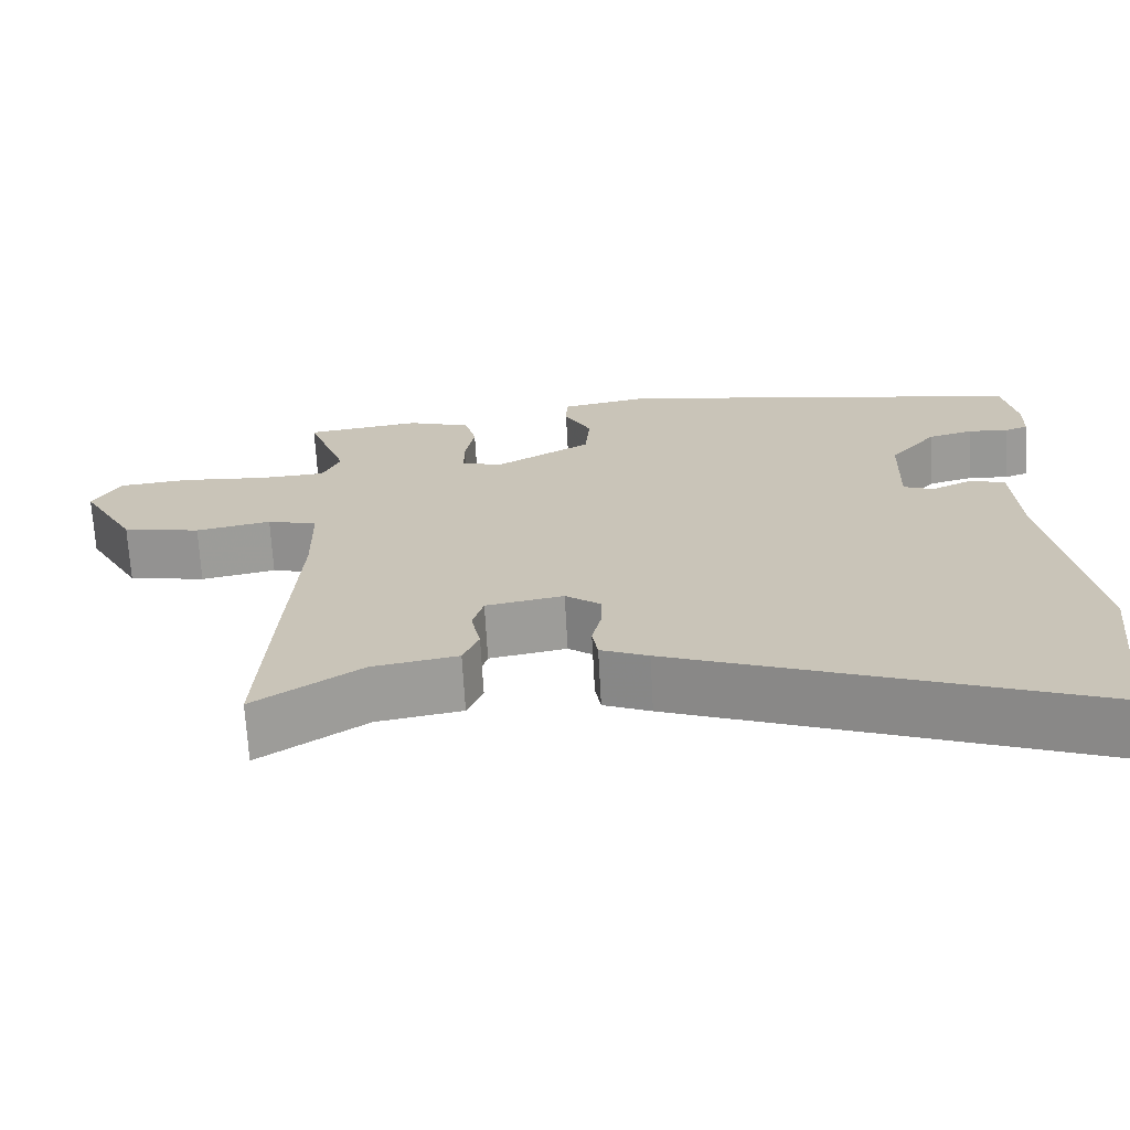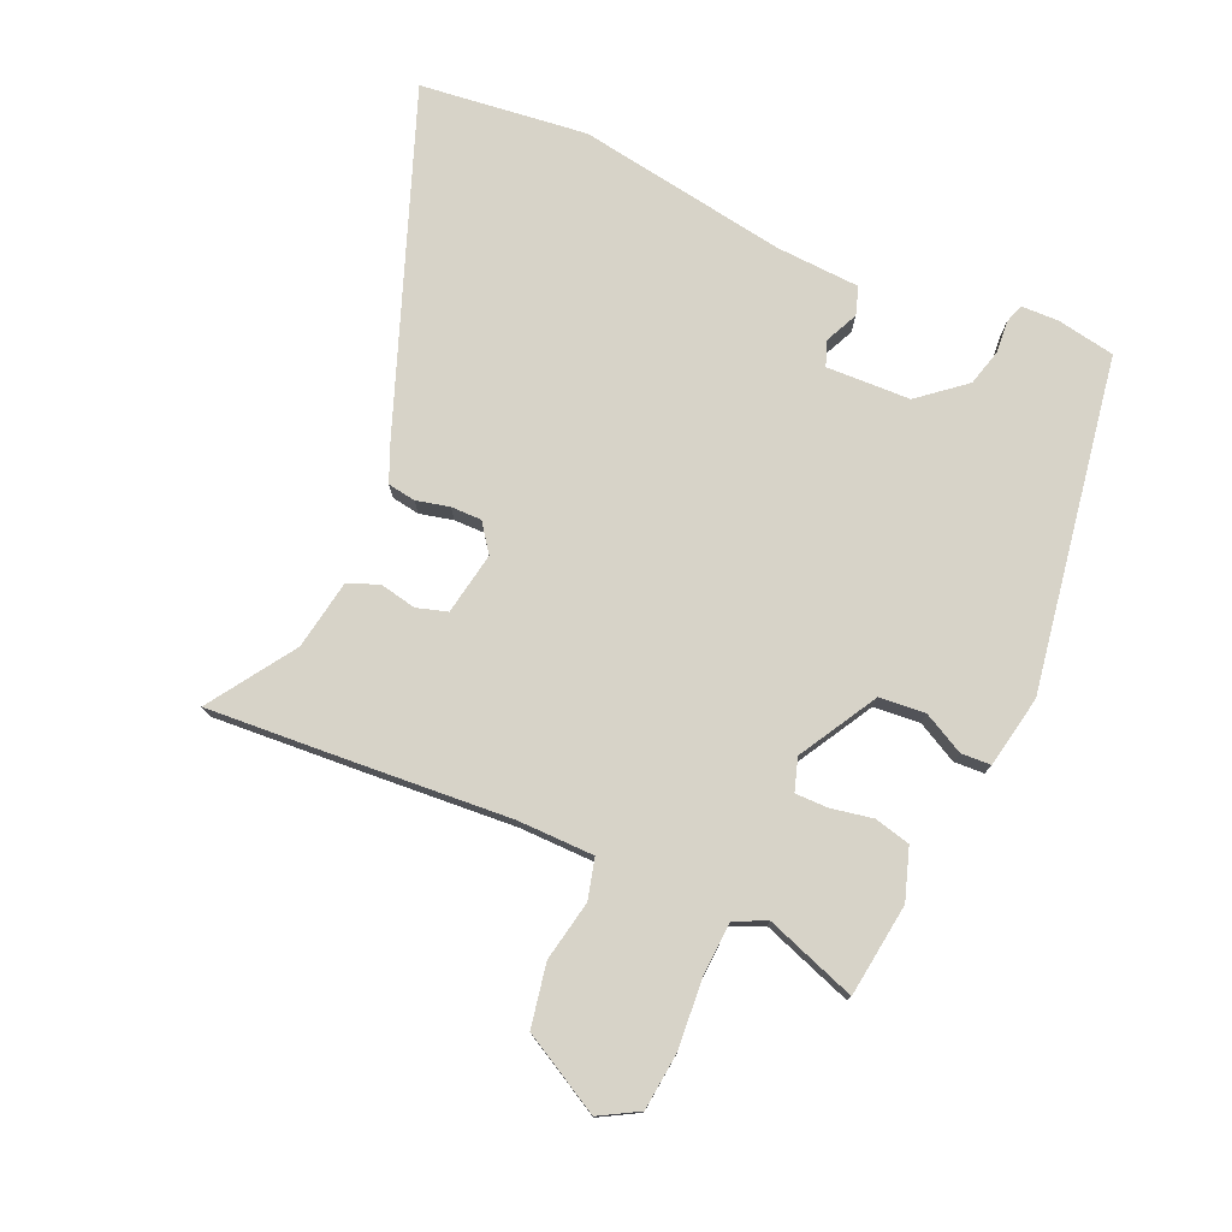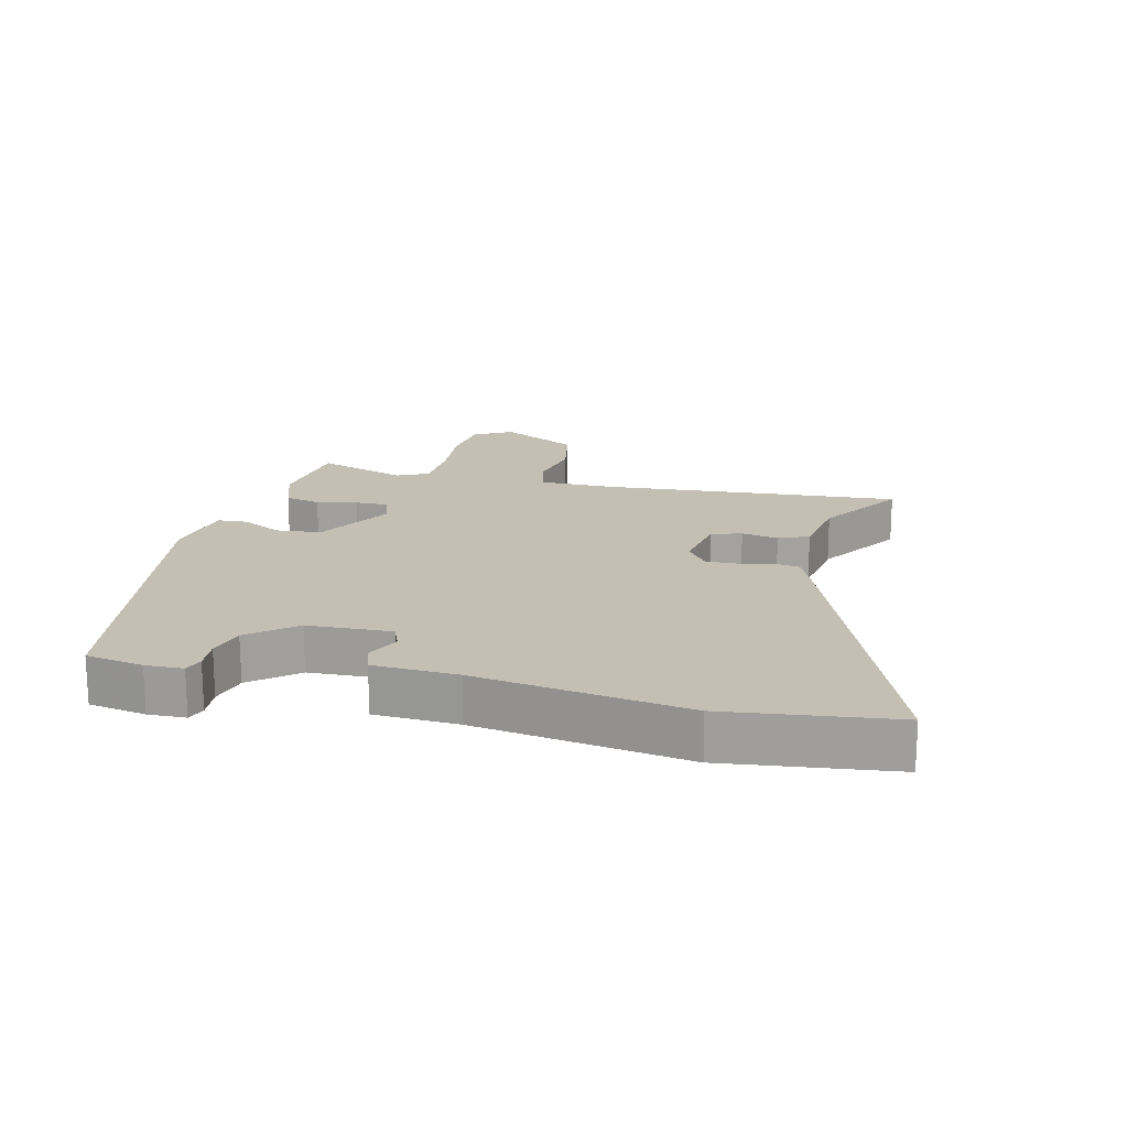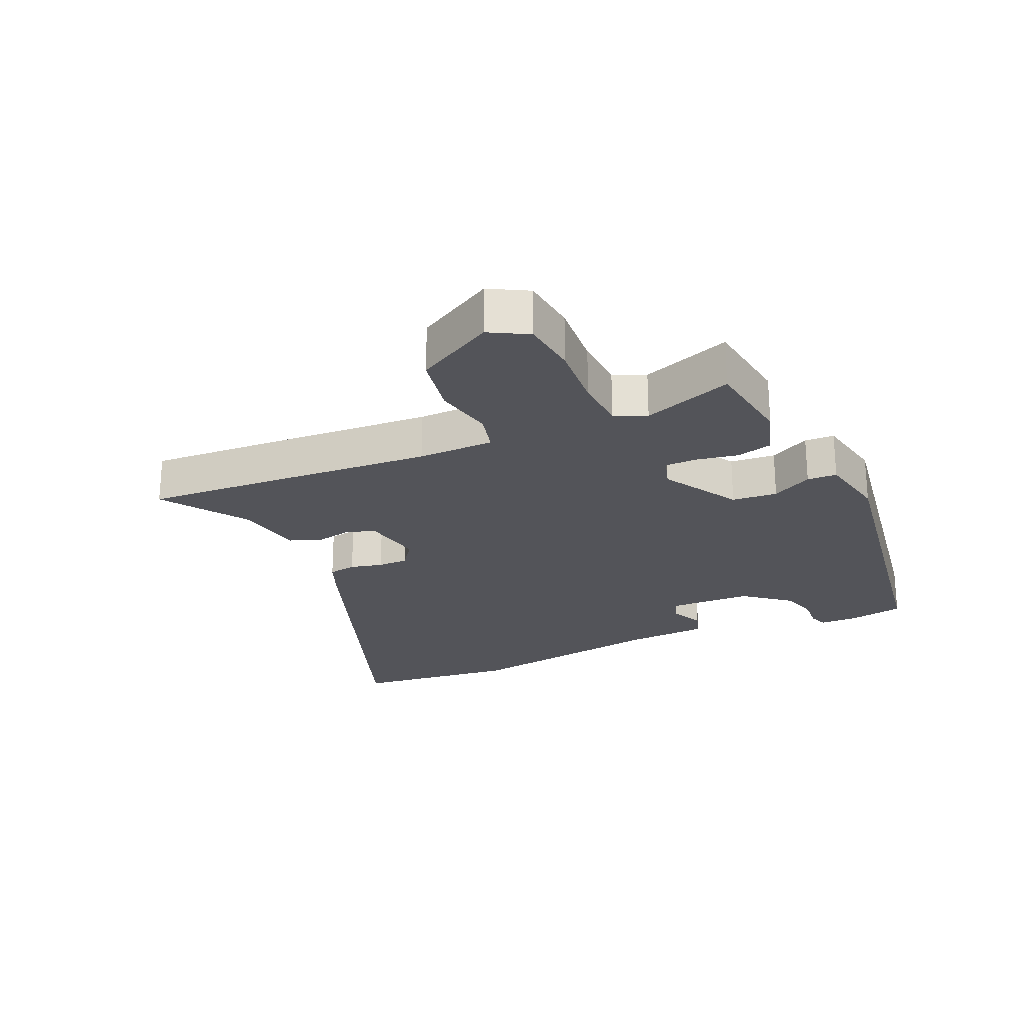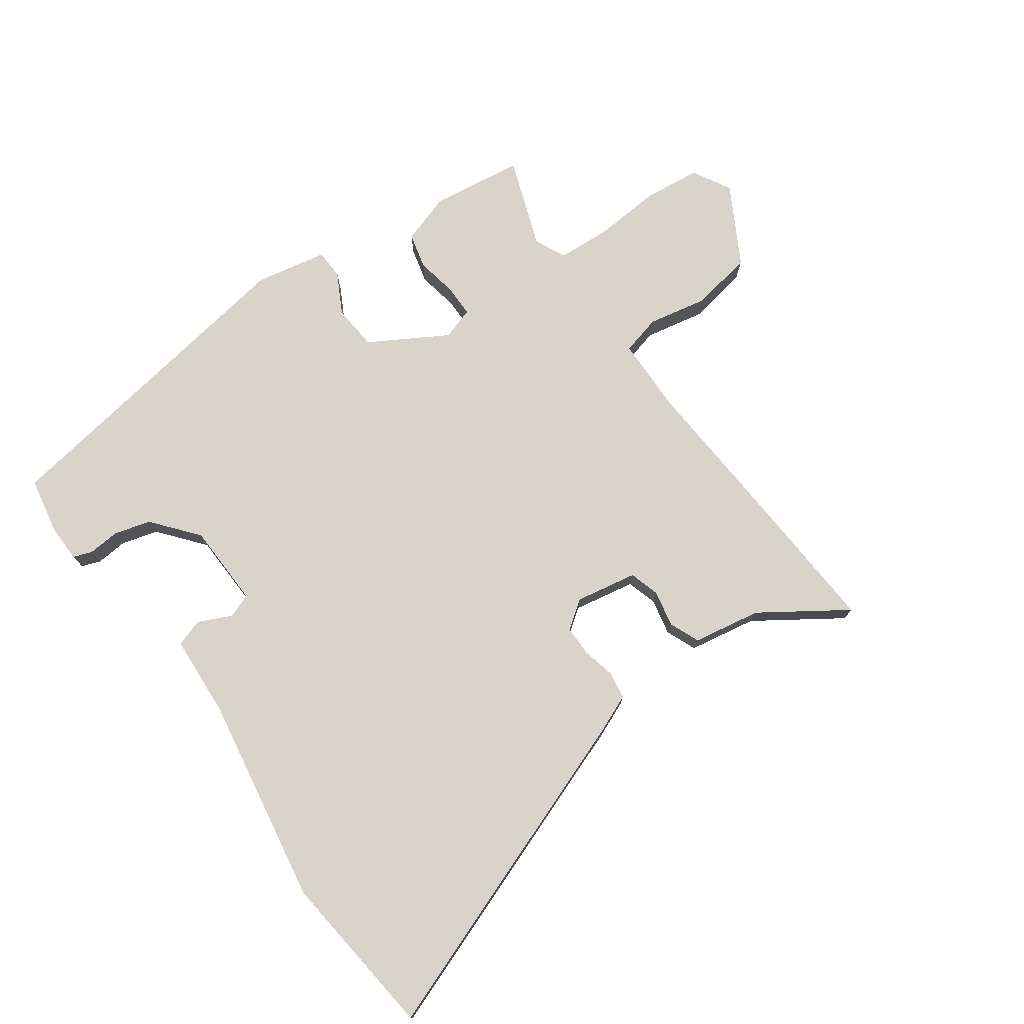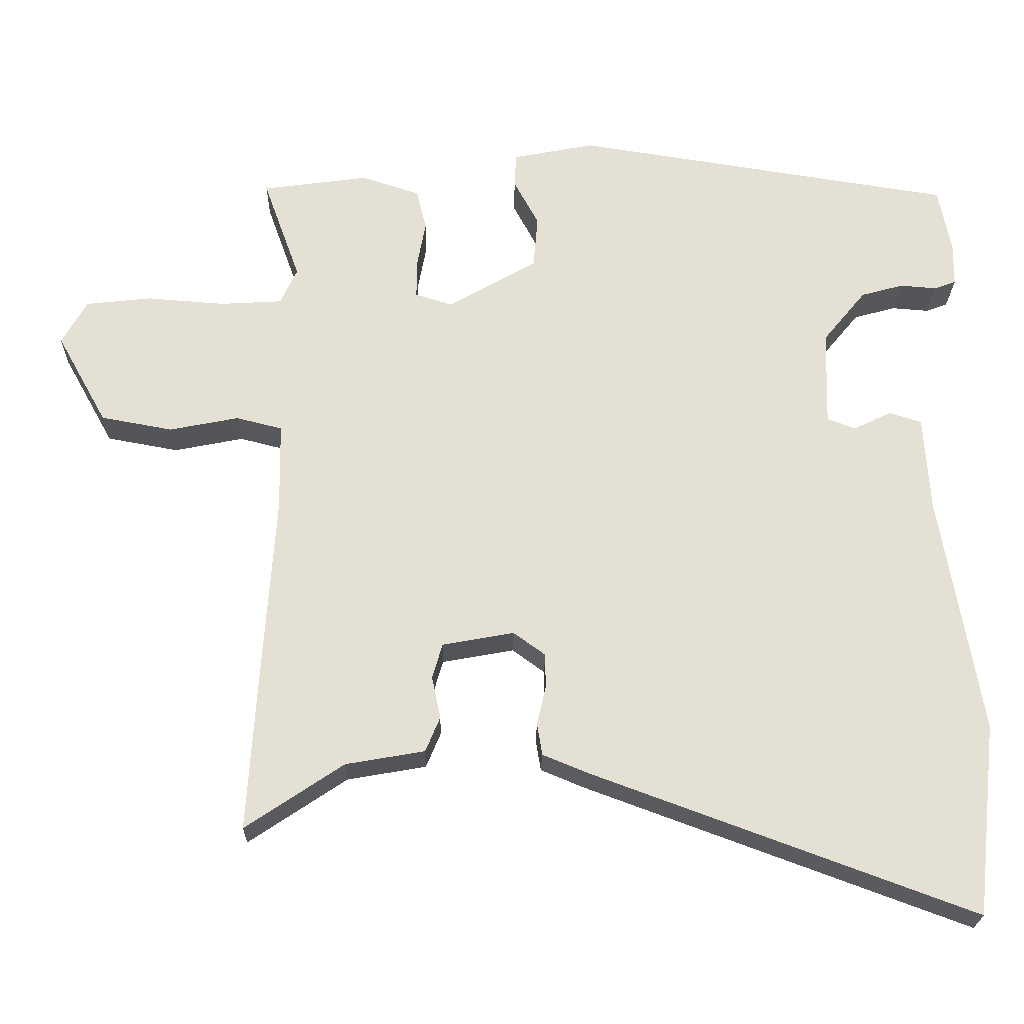
<metadata>
{"format":"obj","ext":"obj","renderer":"f3d","projection":"perspective","resolution":1024,"background":"white","views":[{"elev":-69.1,"azim":3.2,"up":"+Z"},{"elev":76.6,"azim":-66.5,"up":"+Y"},{"elev":17.8,"azim":102.9,"up":"+Y"},{"elev":-23.7,"azim":-65.8,"up":"+Y"},{"elev":75.4,"azim":144.4,"up":"+Y"},{"elev":-23.5,"azim":-1.0,"up":"+Z"}]}
</metadata>
<code>
v 0.511 0.07 -0.4
v 0.482 0.07 -0.663
v -0.042 0.07 -0.469
v -0.102 0.07 -0.444
v -0.109 0.07 -0.4
v -0.097 0.07 -0.348
v -0.097 0.07 -0.3
v -0.141 0.07 -0.268
v -0.239 0.07 -0.286
v -0.253 0.07 -0.334
v -0.241 0.07 -0.392
v -0.261 0.07 -0.44
v -0.369 0.07 -0.459
v -0.503 0.07 -0.549
v -0.489 0.07 -0.319
v -0.473 0.07 -0.078
v -0.475 0.07 0.043
v -0.538 0.07 0.059
v -0.633 0.07 0.04
v -0.731 0.07 0.058
v -0.8 0.07 0.182
v -0.766 0.07 0.243
v -0.676 0.07 0.253
v -0.569 0.07 0.245
v -0.484 0.07 0.25
v -0.461 0.07 0.3
v -0.512 0.07 0.442
v -0.366 0.07 0.462
v -0.286 0.07 0.436
v -0.272 0.07 0.38
v -0.284 0.07 0.315
v -0.284 0.07 0.263
v -0.233 0.07 0.247
v -0.111 0.07 0.318
v -0.105 0.07 0.39
v -0.139 0.07 0.454
v -0.137 0.07 0.501
v -0.024 0.07 0.523
v 0.498 0.07 0.441
v 0.515 0.07 0.351
v 0.514 0.07 0.292
v 0.484 0.07 0.281
v 0.434 0.07 0.285
v 0.376 0.07 0.269
v 0.317 0.07 0.197
v 0.313 0.07 0.065
v 0.351 0.07 0.05
v 0.404 0.07 0.075
v 0.448 0.07 0.061
v 0.456 0.07 -0.071
v 0.511 0 -0.4
v 0.482 0 -0.663
v -0.042 0 -0.469
v -0.102 0 -0.444
v -0.109 0 -0.4
v -0.097 0 -0.348
v -0.097 0 -0.3
v -0.141 0 -0.268
v -0.239 0 -0.286
v -0.253 0 -0.334
v -0.241 0 -0.392
v -0.261 0 -0.44
v -0.369 0 -0.459
v -0.503 0 -0.549
v -0.489 0 -0.319
v -0.473 0 -0.078
v -0.475 0 0.043
v -0.538 0 0.059
v -0.633 0 0.04
v -0.731 0 0.058
v -0.8 0 0.182
v -0.766 0 0.243
v -0.676 0 0.253
v -0.569 0 0.245
v -0.484 0 0.25
v -0.461 0 0.3
v -0.512 0 0.442
v -0.366 0 0.462
v -0.286 0 0.436
v -0.272 0 0.38
v -0.284 0 0.315
v -0.284 0 0.263
v -0.233 0 0.247
v -0.111 0 0.318
v -0.105 0 0.39
v -0.139 0 0.454
v -0.137 0 0.501
v -0.024 0 0.523
v 0.498 0 0.441
v 0.515 0 0.351
v 0.514 0 0.292
v 0.484 0 0.281
v 0.434 0 0.285
v 0.376 0 0.269
v 0.317 0 0.197
v 0.313 0 0.065
v 0.351 0 0.05
v 0.404 0 0.075
v 0.448 0 0.061
v 0.456 0 -0.071
f 47 48 49 50
f 46 47 50 1
f 40 41 42 43
f 40 43 44
f 39 40 44
f 38 39 44 45
f 35 36 37 38
f 34 35 38 45
f 28 29 30 31
f 26 27 28 31
f 25 26 31 32
f 21 22 23 24
f 21 24 25
f 18 19 20 21
f 17 18 21 25
f 13 14 15 16
f 13 16 17
f 10 11 12 13
f 9 10 13 17
f 8 9 17 25
f 3 4 5 6
f 3 6 7
f 46 1 2 3
f 46 3 7
f 33 34 45 46
f 25 32 33 46
f 7 8 25 46
f 100 99 98 97
f 51 100 97 96
f 93 92 91 90
f 94 93 90
f 94 90 89
f 95 94 89 88
f 88 87 86 85
f 95 88 85 84
f 81 80 79 78
f 81 78 77 76
f 82 81 76 75
f 74 73 72 71
f 75 74 71
f 71 70 69 68
f 75 71 68 67
f 66 65 64 63
f 67 66 63
f 63 62 61 60
f 67 63 60 59
f 75 67 59 58
f 56 55 54 53
f 57 56 53
f 53 52 51 96
f 57 53 96
f 96 95 84 83
f 96 83 82 75
f 96 75 58 57
f 1 51 52 2
f 2 52 53 3
f 3 53 54 4
f 4 54 55 5
f 5 55 56 6
f 6 56 57 7
f 7 57 58 8
f 8 58 59 9
f 9 59 60 10
f 10 60 61 11
f 11 61 62 12
f 12 62 63 13
f 13 63 64 14
f 14 64 65 15
f 15 65 66 16
f 16 66 67 17
f 17 67 68 18
f 18 68 69 19
f 19 69 70 20
f 20 70 71 21
f 21 71 72 22
f 22 72 73 23
f 23 73 74 24
f 24 74 75 25
f 25 75 76 26
f 26 76 77 27
f 27 77 78 28
f 28 78 79 29
f 29 79 80 30
f 30 80 81 31
f 31 81 82 32
f 32 82 83 33
f 33 83 84 34
f 34 84 85 35
f 35 85 86 36
f 36 86 87 37
f 37 87 88 38
f 38 88 89 39
f 39 89 90 40
f 40 90 91 41
f 41 91 92 42
f 42 92 93 43
f 43 93 94 44
f 44 94 95 45
f 45 95 96 46
f 46 96 97 47
f 47 97 98 48
f 48 98 99 49
f 49 99 100 50
f 50 100 51 1

</code>
